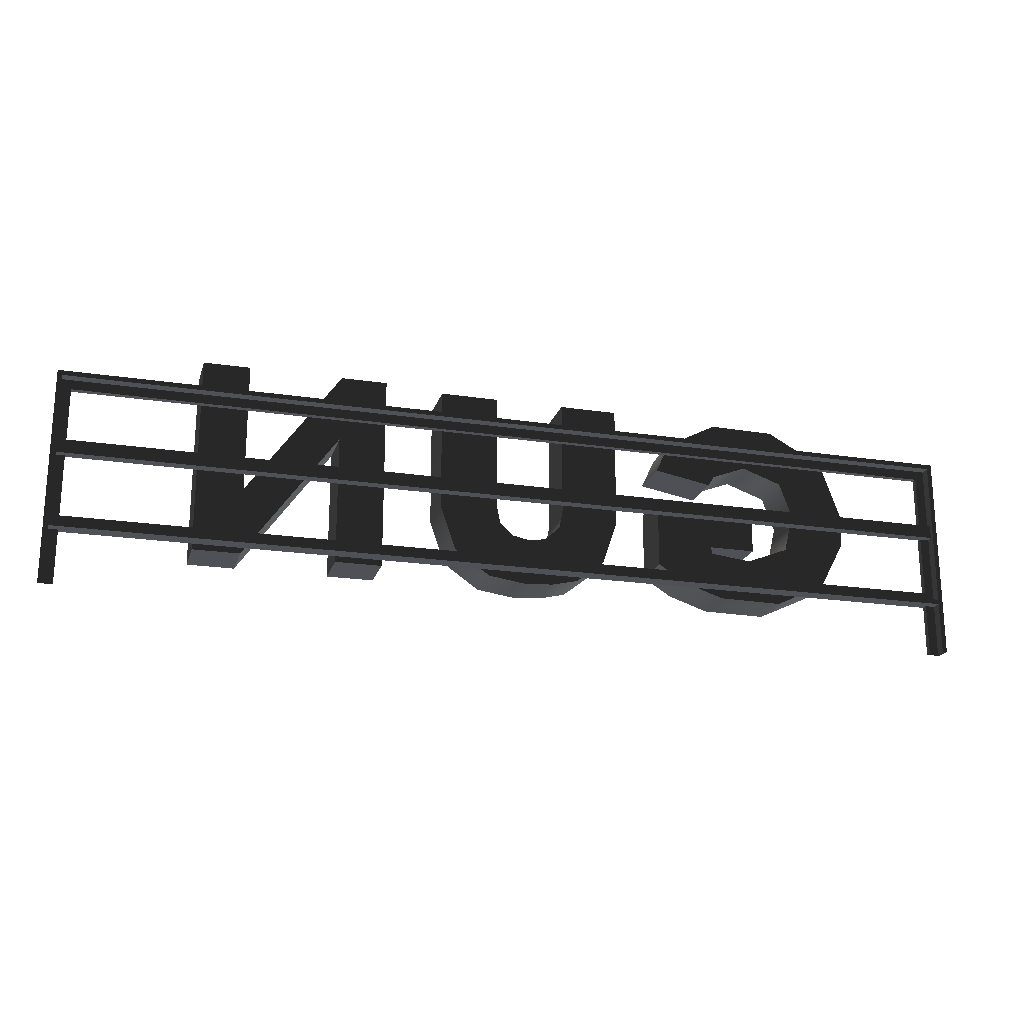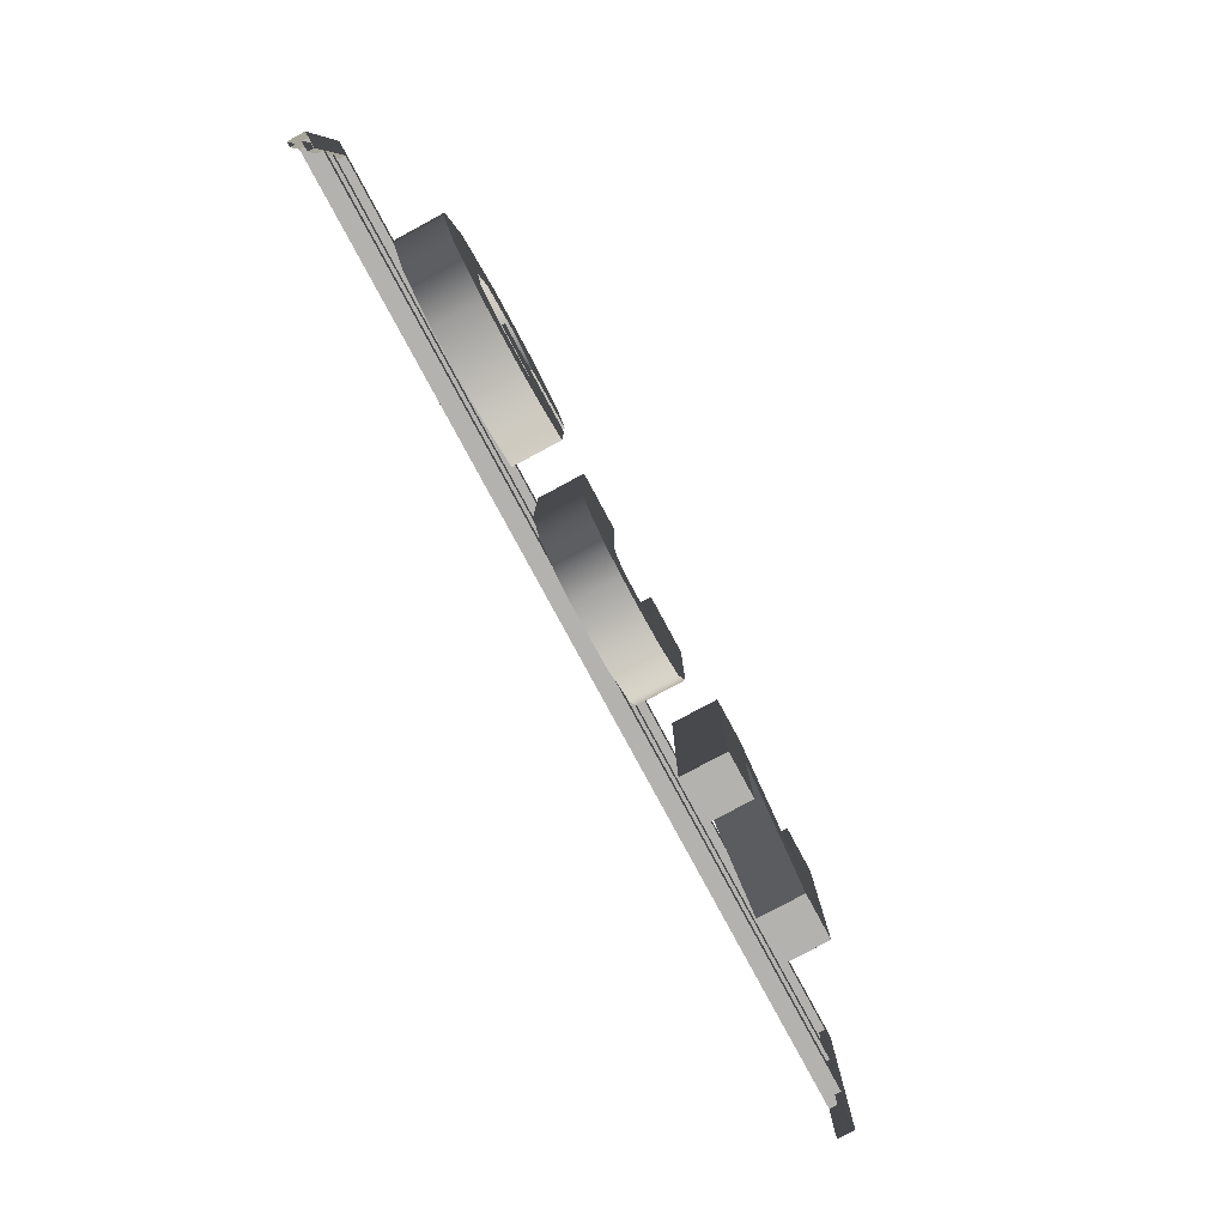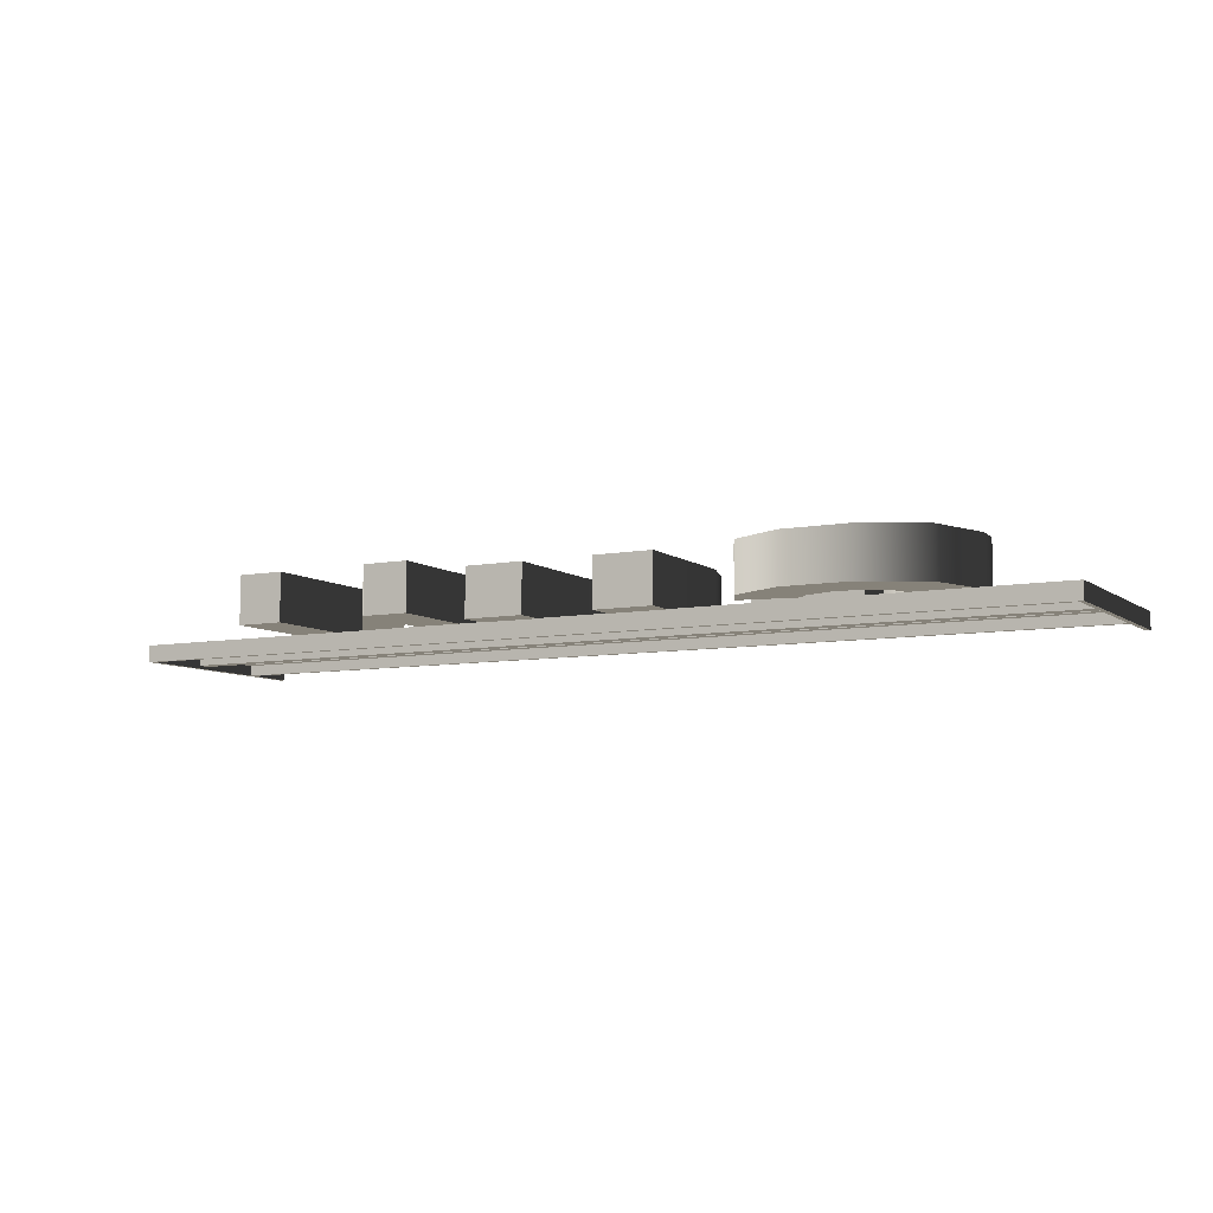
<metadata>
{"format":"obj","ext":"obj","renderer":"f3d","projection":"perspective","resolution":1024,"background":"white","views":[{"elev":-20.5,"azim":164.6,"up":"+Y"},{"elev":-79.7,"azim":-61.7,"up":"+Y"},{"elev":-7.7,"azim":-151.6,"up":"+Z"}]}
</metadata>
<code>
v 1.951 -0.3 -0.1503
v 1.931 -0.3002 -0.1503
v 1.931 -0.5197 -0.1503
v 1.951 -0.5197 -0.1503
v 1.931 -0.3002 -0.1068
v 1.891 -0.3005 -0.1068
v 1.891 -0.5196 -0.1068
v 1.931 -0.5197 -0.1068
v 1.951 -0.5197 -0.08133
v 1.891 -0.5196 -0.08133
v 1.891 -0.3005 -0.08133
v 1.951 -0.3 -0.08133
v 1.891 -0.5196 -0.08133
v 1.891 -0.5196 -0.1068
v 1.891 -0.3005 -0.1068
v 1.891 -0.3005 -0.08133
v 1.951 -0.5197 -0.08133
v 1.951 -0.3 -0.08133
v 1.951 -0.3 -0.1503
v 1.951 -0.5197 -0.1503
v 1.931 -0.5197 -0.1068
v 1.931 -0.5197 -0.1503
v 1.931 -0.3002 -0.1503
v 1.931 -0.3002 -0.1068
v -1.951 -0.5197 -0.1503
v -1.931 -0.5197 -0.1503
v -1.931 -0.2998 -0.1503
v -1.951 -0.2996 -0.1503
v -1.931 -0.5197 -0.1068
v -1.891 -0.5196 -0.1068
v -1.891 -0.3001 -0.1068
v -1.931 -0.2998 -0.1068
v -1.951 -0.2996 -0.08135
v -1.891 -0.3001 -0.08135
v -1.891 -0.5196 -0.08135
v -1.951 -0.5197 -0.08135
v -1.891 -0.3001 -0.08135
v -1.891 -0.3001 -0.1068
v -1.891 -0.5196 -0.1068
v -1.891 -0.5196 -0.08135
v -1.951 -0.2996 -0.08135
v -1.951 -0.5197 -0.08135
v -1.951 -0.5197 -0.1503
v -1.951 -0.2996 -0.1503
v -1.931 -0.2998 -0.1068
v -1.931 -0.2998 -0.1503
v -1.931 -0.5197 -0.1503
v -1.931 -0.5197 -0.1068
v -1.951 0.3672 -0.1503
v -1.931 0.3472 -0.1503
v 1.931 0.3472 -0.1503
v 1.951 0.3672 -0.1503
v 1.951 0.3672 -0.1503
v 1.931 0.3472 -0.1503
v 1.931 -0.2806 -0.1503
v 1.951 -0.3006 -0.1503
v -1.931 0.3472 -0.1068
v -1.891 0.3072 -0.1068
v 1.891 0.3072 -0.1068
v 1.931 0.3472 -0.1068
v 1.931 0.3472 -0.1068
v 1.891 0.3072 -0.1068
v 1.891 -0.2406 -0.1068
v 1.931 -0.2806 -0.1068
v 1.951 0.3672 -0.08133
v 1.891 0.3072 -0.08133
v -1.891 0.3072 -0.08135
v -1.951 0.3672 -0.08135
v 1.951 -0.3006 -0.08133
v 1.891 -0.2406 -0.08133
v 1.891 0.3072 -0.08133
v 1.951 0.3672 -0.08133
v 1.891 0.3072 -0.08133
v 1.891 0.3072 -0.1068
v -1.891 0.3072 -0.1068
v -1.891 0.3072 -0.08135
v 1.891 -0.2406 -0.08133
v 1.891 -0.2406 -0.1068
v 1.891 0.3072 -0.1068
v 1.891 0.3072 -0.08133
v 1.951 0.3672 -0.08133
v -1.951 0.3672 -0.08135
v -1.951 0.3672 -0.1503
v 1.951 0.3672 -0.1503
v 1.931 0.3472 -0.1068
v 1.931 0.3472 -0.1503
v -1.931 0.3472 -0.1503
v -1.931 0.3472 -0.1068
v 1.951 -0.3006 -0.08133
v 1.951 0.3672 -0.08133
v 1.951 0.3672 -0.1503
v 1.951 -0.3006 -0.1503
v 1.931 -0.2806 -0.1068
v 1.931 -0.2806 -0.1503
v 1.931 0.3472 -0.1503
v 1.931 0.3472 -0.1068
v 1.951 -0.3006 -0.1503
v 1.931 -0.2806 -0.1503
v -1.931 -0.2806 -0.1503
v -1.951 -0.3006 -0.1503
v -1.951 -0.3006 -0.1503
v -1.931 -0.2806 -0.1503
v -1.931 0.3472 -0.1503
v -1.951 0.3672 -0.1503
v 1.931 -0.2806 -0.1068
v 1.891 -0.2406 -0.1068
v -1.891 -0.2406 -0.1068
v -1.931 -0.2806 -0.1068
v -1.931 -0.2806 -0.1068
v -1.891 -0.2406 -0.1068
v -1.891 0.3072 -0.1068
v -1.931 0.3472 -0.1068
v -1.951 -0.3006 -0.08135
v -1.891 -0.2406 -0.08135
v 1.891 -0.2406 -0.08133
v 1.951 -0.3006 -0.08133
v -1.951 0.3672 -0.08135
v -1.891 0.3072 -0.08135
v -1.891 -0.2406 -0.08135
v -1.951 -0.3006 -0.08135
v -1.891 -0.2406 -0.08135
v -1.891 -0.2406 -0.1068
v 1.891 -0.2406 -0.1068
v 1.891 -0.2406 -0.08133
v -1.891 0.3072 -0.08135
v -1.891 0.3072 -0.1068
v -1.891 -0.2406 -0.1068
v -1.891 -0.2406 -0.08135
v -1.951 -0.3006 -0.08135
v 1.951 -0.3006 -0.08133
v 1.951 -0.3006 -0.1503
v -1.951 -0.3006 -0.1503
v -1.931 -0.2806 -0.1068
v -1.931 -0.2806 -0.1503
v 1.931 -0.2806 -0.1503
v 1.931 -0.2806 -0.1068
v -1.951 0.3672 -0.08135
v -1.951 -0.3006 -0.08135
v -1.951 -0.3006 -0.1503
v -1.951 0.3672 -0.1503
v -1.931 0.3472 -0.1068
v -1.931 0.3472 -0.1503
v -1.931 -0.2806 -0.1503
v -1.931 -0.2806 -0.1068
v 1.927 0.07233 -0.09294
v -1.927 0.07233 -0.09294
v -1.927 0.07233 -0.1387
v 1.927 0.07233 -0.1387
v 1.927 0.01573 -0.09294
v 1.927 0.01573 -0.1387
v -1.927 0.01573 -0.1387
v -1.927 0.01573 -0.09294
v 1.927 0.01573 -0.1387
v 1.927 0.07233 -0.1387
v -1.927 0.07233 -0.1387
v -1.927 0.01573 -0.1387
v -1.927 0.01573 -0.09294
v -1.927 0.07233 -0.09294
v 1.927 0.07233 -0.09294
v 1.927 0.01573 -0.09294
v -0.8976 -0.09495 0.1503
v -1.094 -0.09495 0.1503
v -1.094 0.1012 0.1503
v -0.6524 0.1012 0.1503
v -0.8976 -0.1241 0.1503
v -0.6524 -0.1961 0.1503
v -0.7698 -0.2704 0.1503
v -0.9362 -0.3269 0.1503
v -1.075 -0.1439 0.1503
v -1.204 -0.3304 0.1503
v -1.251 -0.0738 0.1503
v -1.418 -0.2293 0.1503
v -1.525 -0.02719 0.1503
v -1.29 0.09139 0.1503
v -1.535 0.09011 0.1503
v -1.443 0.3517 0.1503
v -1.238 0.2373 0.1503
v -1.204 0.4827 0.1503
v -1.068 0.2974 0.1503
v -0.9283 0.4862 0.1503
v -0.9221 0.2407 0.1503
v -0.8976 0.1993 0.1503
v -0.7142 0.3727 0.1503
v -0.6524 0.2438 0.1503
v -1.094 0.1012 -0.04896
v -1.094 -0.09495 -0.04896
v -0.8976 -0.09495 -0.04896
v -0.6524 0.1012 -0.04896
v -0.8976 -0.1241 -0.04896
v -0.6524 -0.1961 -0.04896
v -0.7698 -0.2704 -0.04896
v -0.9362 -0.3269 -0.04896
v -1.075 -0.1439 -0.04896
v -1.204 -0.3304 -0.04896
v -1.251 -0.0738 -0.04896
v -1.418 -0.2293 -0.04896
v -1.525 -0.02719 -0.04896
v -1.29 0.09139 -0.04896
v -1.535 0.09011 -0.04896
v -1.443 0.3517 -0.04896
v -1.238 0.2373 -0.04896
v -1.204 0.4827 -0.04896
v -1.068 0.2974 -0.04896
v -0.9283 0.4862 -0.04896
v -0.9221 0.2407 -0.04896
v -0.8976 0.1993 -0.04896
v -0.7142 0.3727 -0.04896
v -0.6524 0.2438 -0.04896
v -0.6524 0.1012 -0.04896
v -0.6524 0.1012 0.1503
v -1.094 0.1012 0.1503
v -1.094 0.1012 -0.04896
v -1.094 0.1012 -0.04896
v -1.094 0.1012 0.1503
v -1.094 -0.09495 0.1503
v -1.094 -0.09495 -0.04896
v -1.094 -0.09495 -0.04896
v -1.094 -0.09495 0.1503
v -0.8976 -0.09495 0.1503
v -0.8976 -0.09495 -0.04896
v -0.8976 -0.09495 -0.04896
v -0.8976 -0.09495 0.1503
v -0.8976 -0.1241 0.1503
v -0.8976 -0.1241 -0.04896
v -0.6524 -0.1961 -0.04896
v -0.6524 -0.1961 0.1503
v -0.6524 0.1012 0.1503
v -0.6524 0.1012 -0.04896
v -0.7142 0.3727 0.1503
v -0.9283 0.4862 -0.04896
v -0.7142 0.3727 -0.04896
v -0.9283 0.4862 0.1503
v -1.204 0.4827 -0.04896
v -1.204 0.4827 0.1503
v -1.443 0.3517 -0.04896
v -1.443 0.3517 0.1503
v -1.443 0.3517 0.1503
v -1.535 0.09011 -0.04896
v -1.443 0.3517 -0.04896
v -1.535 0.09011 0.1503
v -1.525 -0.02719 0.1503
v -1.525 -0.02719 -0.04896
v -1.418 -0.2293 -0.04896
v -1.418 -0.2293 0.1503
v -1.418 -0.2293 0.1503
v -1.204 -0.3304 -0.04896
v -1.418 -0.2293 -0.04896
v -1.204 -0.3304 0.1503
v -0.9362 -0.3269 -0.04896
v -0.9362 -0.3269 0.1503
v -0.7698 -0.2704 0.1503
v -0.7698 -0.2704 -0.04896
v -0.7698 -0.2704 -0.04896
v -0.7698 -0.2704 0.1503
v -0.6524 -0.1961 0.1503
v -0.6524 -0.1961 -0.04896
v -0.8976 -0.1241 0.1503
v -1.075 -0.1439 -0.04896
v -0.8976 -0.1241 -0.04896
v -1.075 -0.1439 0.1503
v -1.251 -0.0738 -0.04896
v -1.251 -0.0738 0.1503
v -1.251 -0.0738 0.1503
v -1.29 0.09139 -0.04896
v -1.251 -0.0738 -0.04896
v -1.29 0.09139 0.1503
v -1.238 0.2373 -0.04896
v -1.238 0.2373 0.1503
v -1.238 0.2373 0.1503
v -1.068 0.2974 -0.04896
v -1.238 0.2373 -0.04896
v -1.068 0.2974 0.1503
v -0.9221 0.2407 -0.04896
v -0.9221 0.2407 0.1503
v -0.8976 0.1993 0.1503
v -0.8976 0.1993 -0.04896
v -0.8976 0.1993 -0.04896
v -0.8976 0.1993 0.1503
v -0.6524 0.2438 0.1503
v -0.6524 0.2438 -0.04896
v -0.6524 0.2438 0.1503
v -0.7142 0.3727 0.1503
v -0.7142 0.3727 -0.04896
v -0.6524 0.2438 -0.04896
v -0.2033 0.484 0.1166
v -0.4466 -0.03711 0.1166
v -0.4485 0.484 0.1166
v -0.2036 -0.004059 0.1166
v -0.3844 -0.2231 0.1166
v -0.1882 -0.08327 0.1166
v -0.2648 -0.3172 0.1166
v -0.1248 -0.1414 0.1166
v -0.1543 -0.343 0.1166
v -0.05618 -0.1536 0.1166
v -0.03349 -0.3498 0.1166
v 0.0214 -0.1374 0.1166
v 0.1216 -0.3272 0.1166
v 0.271 -0.223 0.1166
v 0.07342 -0.08925 0.1166
v 0.3349 -0.03713 0.1166
v 0.09112 -0.004097 0.1166
v 0.3362 0.484 0.1166
v 0.09094 0.484 0.1166
v -0.4466 -0.03711 -0.08267
v -0.2033 0.484 -0.08267
v -0.4485 0.484 -0.08267
v -0.2036 -0.004059 -0.08267
v -0.3844 -0.2231 -0.08267
v -0.1882 -0.08327 -0.08267
v -0.2648 -0.3172 -0.08267
v -0.1248 -0.1414 -0.08267
v -0.1543 -0.343 -0.08267
v -0.05618 -0.1536 -0.08267
v -0.03349 -0.3498 -0.08267
v 0.0214 -0.1374 -0.08267
v 0.1216 -0.3272 -0.08267
v 0.271 -0.223 -0.08267
v 0.07342 -0.08925 -0.08267
v 0.3349 -0.03713 -0.08267
v 0.09112 -0.004097 -0.08267
v 0.3362 0.484 -0.08267
v 0.09094 0.484 -0.08267
v -0.4485 0.484 0.1166
v -0.4466 -0.03711 -0.08267
v -0.4485 0.484 -0.08267
v -0.4466 -0.03711 0.1166
v -0.3844 -0.2231 -0.08267
v -0.3844 -0.2231 0.1166
v -0.2648 -0.3172 -0.08267
v -0.2648 -0.3172 0.1166
v -0.2648 -0.3172 0.1166
v -0.1543 -0.343 -0.08267
v -0.2648 -0.3172 -0.08267
v -0.1543 -0.343 0.1166
v -0.03349 -0.3498 0.1166
v -0.03349 -0.3498 -0.08267
v 0.1216 -0.3272 0.1166
v 0.1216 -0.3272 -0.08267
v 0.271 -0.223 -0.08267
v 0.271 -0.223 0.1166
v -0.1248 -0.1414 0.1166
v -0.1882 -0.08327 -0.08267
v -0.1248 -0.1414 -0.08267
v -0.1882 -0.08327 0.1166
v -0.2036 -0.004059 -0.08267
v -0.2036 -0.004059 0.1166
v -0.2033 0.484 0.1166
v -0.2033 0.484 -0.08267
v -0.2033 0.484 -0.08267
v -0.2033 0.484 0.1166
v -0.4485 0.484 0.1166
v -0.4485 0.484 -0.08267
v 0.07342 -0.08925 0.1166
v 0.0214 -0.1374 0.1166
v 0.0214 -0.1374 -0.08267
v 0.07342 -0.08925 -0.08267
v 0.09112 -0.004097 0.1166
v 0.09112 -0.004097 -0.08267
v 0.09094 0.484 -0.08267
v 0.09094 0.484 0.1166
v 0.271 -0.223 0.1166
v 0.3349 -0.03713 -0.08267
v 0.271 -0.223 -0.08267
v 0.3349 -0.03713 0.1166
v 0.3362 0.484 -0.08267
v 0.3362 0.484 0.1166
v 0.3362 0.484 -0.08267
v 0.3362 0.484 0.1166
v 0.09094 0.484 0.1166
v 0.09094 0.484 -0.08267
v 0.0214 -0.1374 0.1166
v -0.05618 -0.1536 -0.08267
v 0.0214 -0.1374 -0.08267
v -0.05618 -0.1536 0.1166
v -0.1248 -0.1414 -0.08267
v -0.1248 -0.1414 0.1166
v 1.36 0.5197 0.1503
v 1.164 -0.03131 0.1503
v 1.164 0.5197 0.1503
v 1.36 -0.3141 0.1503
v 1.164 -0.3141 0.1503
v 0.7717 0.2354 0.1503
v 0.7702 0.5197 0.1503
v 0.5756 0.5197 0.1503
v 0.5756 -0.3141 0.1503
v 0.7717 -0.3141 0.1503
v 1.164 -0.03131 -0.04896
v 1.36 0.5197 -0.04896
v 1.164 0.5197 -0.04896
v 1.36 -0.3141 -0.04896
v 1.164 -0.3141 -0.04896
v 0.7717 0.2354 -0.04896
v 0.7702 0.5197 -0.04896
v 0.5756 0.5197 -0.04896
v 0.5756 -0.3141 -0.04896
v 0.7717 -0.3141 -0.04896
v 1.164 0.5197 -0.04896
v 1.164 0.5197 0.1503
v 1.164 -0.03131 0.1503
v 1.164 -0.03131 -0.04896
v 1.36 -0.3141 -0.04896
v 1.36 -0.3141 0.1503
v 1.36 0.5197 0.1503
v 1.36 0.5197 -0.04896
v 1.36 0.5197 -0.04896
v 1.36 0.5197 0.1503
v 1.164 0.5197 0.1503
v 1.164 0.5197 -0.04896
v 0.5756 0.5197 -0.04896
v 0.5756 0.5197 0.1503
v 0.5756 -0.3141 0.1503
v 0.5756 -0.3141 -0.04896
v 0.5756 -0.3141 -0.04896
v 0.5756 -0.3141 0.1503
v 0.7717 -0.3141 0.1503
v 0.7717 -0.3141 -0.04896
v 0.7717 -0.3141 -0.04896
v 0.7717 -0.3141 0.1503
v 0.7717 0.2354 0.1503
v 0.7717 0.2354 -0.04896
v 1.164 -0.3141 -0.04896
v 1.164 -0.3141 0.1503
v 1.36 -0.3141 0.1503
v 1.36 -0.3141 -0.04896
v 1.164 -0.03131 -0.04896
v 1.164 -0.03131 0.1503
v 0.7702 0.5197 0.1503
v 0.7702 0.5197 -0.04896
v 0.7717 0.2354 -0.04896
v 0.7717 0.2354 0.1503
v 1.164 -0.3141 0.1503
v 1.164 -0.3141 -0.04896
v 0.7702 0.5197 -0.04896
v 0.7702 0.5197 0.1503
v 0.5756 0.5197 0.1503
v 0.5756 0.5197 -0.04896
g Gun1_LOD1_26452_201
f 1 3 2
f 1 4 3
f 5 7 6
f 5 8 7
f 9 11 10
f 9 12 11
f 13 15 14
f 13 16 15
f 17 19 18
f 17 20 19
f 21 23 22
f 21 24 23
f 25 27 26
f 25 28 27
f 29 31 30
f 29 32 31
f 33 35 34
f 33 36 35
f 37 39 38
f 37 40 39
f 41 43 42
f 41 44 43
f 45 47 46
f 45 48 47
f 49 51 50
f 49 52 51
f 53 55 54
f 53 56 55
f 57 59 58
f 57 60 59
f 61 63 62
f 61 64 63
f 65 67 66
f 65 68 67
f 69 71 70
f 69 72 71
f 73 75 74
f 73 76 75
f 77 79 78
f 77 80 79
f 81 83 82
f 81 84 83
f 85 87 86
f 85 88 87
f 89 91 90
f 89 92 91
f 93 95 94
f 93 96 95
f 97 99 98
f 97 100 99
f 101 103 102
f 101 104 103
f 105 107 106
f 105 108 107
f 109 111 110
f 109 112 111
f 113 115 114
f 113 116 115
f 117 119 118
f 117 120 119
f 121 123 122
f 121 124 123
f 125 127 126
f 125 128 127
f 129 131 130
f 129 132 131
f 133 135 134
f 133 136 135
f 137 139 138
f 137 140 139
f 141 143 142
f 141 144 143
f 145 147 146
f 145 148 147
f 149 151 150
f 149 152 151
f 153 155 154
f 153 156 155
f 157 159 158
f 157 160 159
f 161 163 162
f 161 164 163
f 165 164 161
f 166 164 165
f 166 165 167
f 168 167 165
f 168 165 169
f 168 169 170
f 170 169 171
f 170 171 172
f 172 171 173
f 173 171 174
f 173 174 175
f 176 175 174
f 176 174 177
f 177 178 176
f 177 179 178
f 179 180 178
f 179 181 180
f 182 180 181
f 182 183 180
f 182 184 183
f 185 187 186
f 185 188 187
f 189 187 188
f 189 188 190
f 189 190 191
f 189 191 192
f 189 192 193
f 192 194 193
f 195 193 194
f 195 194 196
f 196 197 195
f 198 195 197
f 198 197 199
f 198 199 200
f 198 200 201
f 202 201 200
f 202 203 201
f 204 203 202
f 204 205 203
f 206 205 204
f 207 206 204
f 207 208 206
f 209 211 210
f 209 212 211
f 213 215 214
f 213 216 215
f 217 219 218
f 217 220 219
f 221 223 222
f 221 224 223
f 225 227 226
f 225 228 227
f 229 231 230
f 229 230 232
f 232 230 233
f 232 233 234
f 234 233 235
f 234 235 236
f 237 239 238
f 237 238 240
f 238 241 240
f 238 242 241
f 241 242 243
f 241 243 244
f 245 247 246
f 245 246 248
f 248 246 249
f 248 249 250
f 251 250 249
f 251 249 252
f 253 255 254
f 253 256 255
f 257 259 258
f 257 258 260
f 260 258 261
f 260 261 262
f 263 265 264
f 263 264 266
f 266 264 267
f 266 267 268
f 269 271 270
f 269 270 272
f 272 270 273
f 272 273 274
f 273 275 274
f 273 276 275
f 277 279 278
f 277 280 279
f 281 283 282
f 281 284 283
f 285 287 286
f 285 286 288
f 288 286 289
f 288 289 290
f 290 289 291
f 290 291 292
f 293 292 291
f 293 294 292
f 293 295 294
f 295 296 294
f 295 297 296
f 296 297 298
f 296 298 299
f 299 298 300
f 299 300 301
f 301 300 302
f 301 302 303
f 304 306 305
f 304 305 307
f 308 304 307
f 308 307 309
f 310 308 309
f 310 309 311
f 312 310 311
f 313 312 311
f 313 314 312
f 315 314 313
f 315 316 314
f 317 316 315
f 317 315 318
f 319 317 318
f 319 318 320
f 321 319 320
f 321 320 322
f 323 325 324
f 323 324 326
f 326 324 327
f 326 327 328
f 328 327 329
f 328 329 330
f 331 333 332
f 331 332 334
f 332 335 334
f 332 336 335
f 336 337 335
f 336 338 337
f 337 338 339
f 337 339 340
f 341 343 342
f 341 342 344
f 344 342 345
f 344 345 346
f 345 347 346
f 345 348 347
f 349 351 350
f 349 352 351
f 353 355 354
f 353 356 355
f 357 356 353
f 357 358 356
f 359 358 357
f 359 357 360
f 361 363 362
f 361 362 364
f 364 362 365
f 364 365 366
f 367 369 368
f 367 370 369
f 371 373 372
f 371 372 374
f 374 372 375
f 374 375 376
f 377 379 378
f 377 378 380
f 378 381 380
f 378 382 381
f 378 383 382
f 382 383 384
f 382 384 385
f 382 385 386
f 387 389 388
f 387 388 390
f 387 390 391
f 387 391 392
f 387 392 393
f 392 394 393
f 395 394 392
f 395 392 396
f 397 399 398
f 397 400 399
f 401 403 402
f 401 404 403
f 405 407 406
f 405 408 407
f 409 411 410
f 409 412 411
f 413 415 414
f 413 416 415
f 417 419 418
f 417 420 419
f 421 423 422
f 421 424 423
f 425 427 426
f 425 428 427
f 429 431 430
f 429 432 431
f 433 435 434
f 433 436 435

</code>
